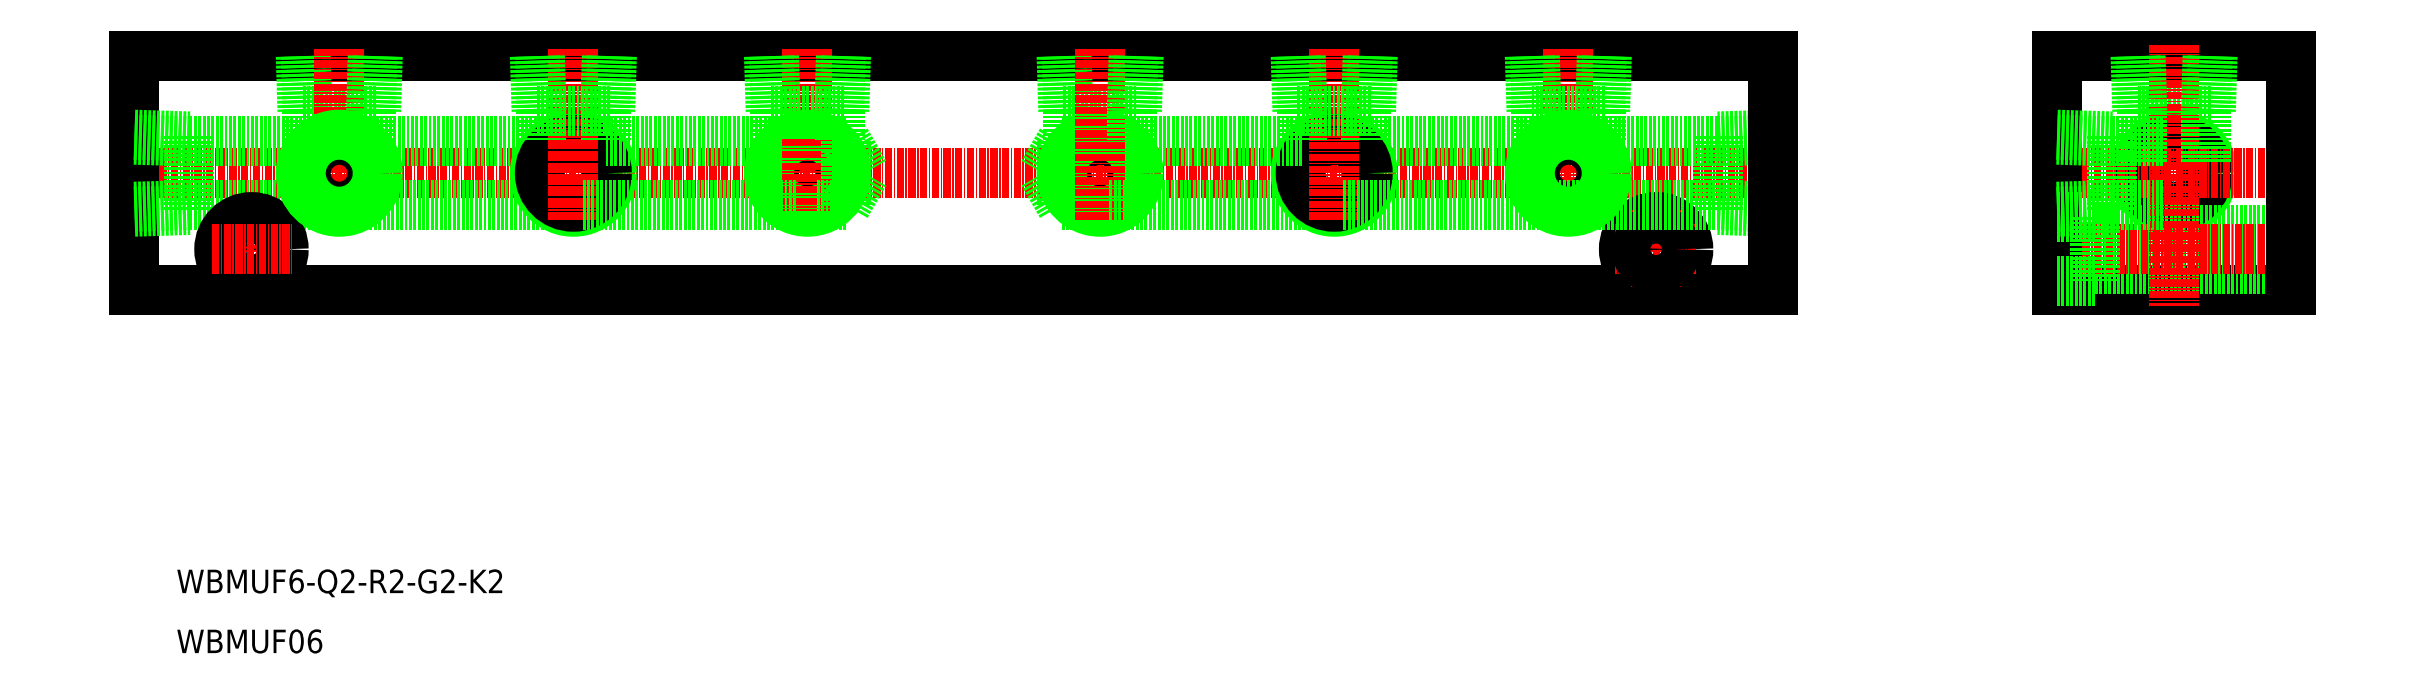
<metadata>
{"format":"dxf","ext":"dxf","renderer":"ezdxf+matplotlib","layout":"modelspace","background":"white","min_lineweight":24,"dpi":150}
</metadata>
<code>
0
SECTION
2
ENTITIES
0
TEXT
8
0
10
790.3
20
331.7
30
0
40
4
1
WBMUF06
0
TEXT
8
0
10
790.3
20
341.9
30
0
40
4
1
WBMUF6-Q2-R2-G2-K2
0
LINE
8
0
10
824.4
20
424.3
30
0
11
811.9
21
424.3
31
0
0
LINE
8
0
10
783.1
20
433.7
30
0
11
1063
21
433.7
31
0
0
LINE
8
CENTER
10
781.4
20
413.7
30
0
11
1065
21
413.7
31
0
0
LINE
8
0
10
783.1
20
393.7
30
0
11
1063
21
393.7
31
0
0
LINE
8
0
10
792.5
20
408.2
30
0
11
856.6
21
408.2
31
0
0
LINE
8
0
10
792.5
20
419.9
30
0
11
792.5
21
407.4
31
0
0
LINE
8
0
10
783.1
20
433.7
30
0
11
783.1
21
393.7
31
0
0
LINE
8
CENTER
10
803.1
20
407.4
30
0
11
803.1
21
394
31
0
0
CIRCLE
8
0
10
803.1
20
400.7
30
0
40
5.5
0
LINE
8
0
10
783.1
20
407.9
30
0
11
792.5
21
408.2
31
0
0
LINE
8
0
10
783.1
20
407.1
30
0
11
792.5
21
407.4
31
0
0
CIRCLE
8
0
10
803.1
20
400.7
30
0
40
3.3
0
LINE
8
CENTER
10
796.4
20
400.7
30
0
11
810.2
21
400.7
31
0
0
LINE
8
0
10
812.4
20
433.7
30
0
11
812.7
21
424.3
31
0
0
LINE
8
0
10
811.6
20
433.7
30
0
11
811.9
21
424.3
31
0
0
LINE
8
0
10
792.5
20
419.2
30
0
11
812.6
21
419.2
31
0
0
LINE
8
0
10
783.1
20
419.4
30
0
11
792.5
21
419.1
31
0
0
LINE
8
0
10
783.1
20
420.2
30
0
11
792.5
21
419.9
31
0
0
LINE
8
0
10
812.6
20
424.3
30
0
11
812.6
21
419.2
31
0
0
LINE
8
0
10
1138
20
424.3
30
0
11
1125
21
424.3
31
0
0
CIRCLE
8
0
10
1132
20
413.7
30
0
40
6.578
0
CIRCLE
8
0
10
1132
20
413.7
30
0
40
5.722
0
LINE
8
0
10
1112
20
433.7
30
0
11
1152
21
433.7
31
0
0
LINE
8
0
10
1112
20
393.7
30
0
11
1152
21
393.7
31
0
0
LINE
8
0
10
1118
20
404
30
0
11
1152
21
404
31
0
0
LINE
8
0
10
1118
20
397.4
30
0
11
1152
21
397.4
31
0
0
LINE
8
CENTER
10
1110
20
400.7
30
0
11
1152
21
400.7
31
0
0
LINE
8
CENTER
10
1110
20
413.7
30
0
11
1154
21
413.7
31
0
0
LINE
8
0
10
1063
20
407.1
30
0
11
1054
21
407.4
31
0
0
LINE
8
0
10
1063
20
407.9
30
0
11
1054
21
408.2
31
0
0
LINE
8
0
10
1063
20
420.2
30
0
11
1054
21
419.9
31
0
0
LINE
8
0
10
1063
20
419.4
30
0
11
1054
21
419.1
31
0
0
LINE
8
CENTER
10
1028
20
435
30
0
11
1028
21
405.7
31
0
0
LINE
8
0
10
1054
20
419.9
30
0
11
1054
21
407.4
31
0
0
LINE
8
CENTER
10
818.1
20
435
30
0
11
818.1
21
405.7
31
0
0
LINE
8
CENTER
10
818.1
20
419.5
30
0
11
818.1
21
407.3
31
0
0
CIRCLE
8
0
10
1043
20
400.7
30
0
40
5.5
0
LINE
8
CENTER
10
1043
20
407.4
30
0
11
1043
21
394
31
0
0
LINE
8
0
10
941.6
20
408.2
30
0
11
946.6
21
408.2
31
0
0
LINE
8
CENTER
10
1050
20
400.7
30
0
11
1036
21
400.7
31
0
0
CIRCLE
8
0
10
1043
20
400.7
30
0
40
3.3
0
LINE
8
0
10
823.9
20
433.7
30
0
11
823.6
21
424.3
31
0
0
LINE
8
0
10
824.7
20
433.7
30
0
11
824.4
21
424.3
31
0
0
LINE
8
0
10
823.6
20
424.3
30
0
11
823.6
21
419.2
31
0
0
LINE
8
0
10
823.6
20
419.2
30
0
11
852.6
21
419.2
31
0
0
LINE
8
0
10
1022
20
433.7
30
0
11
1022
21
424.3
31
0
0
LINE
8
0
10
1022
20
433.7
30
0
11
1023
21
424.3
31
0
0
LINE
8
0
10
1035
20
433.7
30
0
11
1034
21
424.3
31
0
0
LINE
8
0
10
1034
20
433.7
30
0
11
1034
21
424.3
31
0
0
LINE
8
0
10
1022
20
424.3
30
0
11
1034
21
424.3
31
0
0
LINE
8
0
10
1034
20
419.2
30
0
11
1054
21
419.2
31
0
0
LINE
8
0
10
1023
20
424.3
30
0
11
1023
21
419.2
31
0
0
LINE
8
0
10
1034
20
424.3
30
0
11
1034
21
419.2
31
0
0
LINE
8
0
10
1023
20
419.2
30
0
11
993.6
21
419.2
31
0
0
LINE
8
0
10
1063
20
433.7
30
0
11
1063
21
393.7
31
0
0
LINE
8
CENTER
10
1132
20
435.5
30
0
11
1132
21
391
31
0
0
LINE
8
0
10
1112
20
433.7
30
0
11
1112
21
393.7
31
0
0
LINE
8
0
10
1118
20
395.2
30
0
11
1118
21
406.2
31
0
0
LINE
8
0
10
1112
20
395.2
30
0
11
1118
21
395.2
31
0
0
LINE
8
0
10
1112
20
406.2
30
0
11
1118
21
406.2
31
0
0
LINE
8
0
10
1125
20
433.7
30
0
11
1125
21
424.3
31
0
0
LINE
8
0
10
1126
20
433.7
30
0
11
1126
21
424.3
31
0
0
LINE
8
0
10
1126
20
424.3
30
0
11
1126
21
415.2
31
0
0
LINE
8
0
10
1152
20
433.7
30
0
11
1152
21
393.7
31
0
0
LINE
8
0
10
1138
20
433.7
30
0
11
1138
21
424.3
31
0
0
LINE
8
0
10
1137
20
433.7
30
0
11
1137
21
424.3
31
0
0
LINE
8
0
10
1137
20
424.3
30
0
11
1137
21
415.2
31
0
0
CIRCLE
8
0
10
818.1
20
413.7
30
0
40
5.722
0
CIRCLE
8
0
10
818.1
20
413.7
30
0
40
6.578
0
CIRCLE
8
0
10
1028
20
413.7
30
0
40
5.722
0
CIRCLE
8
0
10
1028
20
413.7
30
0
40
6.578
0
LINE
8
CENTER
10
898.1
20
435
30
0
11
898.1
21
405.7
31
0
0
LINE
8
CENTER
10
948.1
20
435
30
0
11
948.1
21
405.7
31
0
0
LINE
8
0
10
892.4
20
433.7
30
0
11
892.7
21
424.3
31
0
0
LINE
8
0
10
891.6
20
433.7
30
0
11
891.9
21
424.3
31
0
0
LINE
8
0
10
903.9
20
433.7
30
0
11
903.6
21
424.3
31
0
0
LINE
8
0
10
904.7
20
433.7
30
0
11
904.4
21
424.3
31
0
0
LINE
8
0
10
904.4
20
424.3
30
0
11
891.9
21
424.3
31
0
0
CIRCLE
8
0
10
898.1
20
413.7
30
0
40
5.722
0
CIRCLE
8
0
10
898.1
20
413.7
30
0
40
6.578
0
LINE
8
0
10
892.6
20
424.3
30
0
11
892.6
21
419.2
31
0
0
LINE
8
CENTER
10
898.1
20
419.5
30
0
11
898.1
21
407.3
31
0
0
LINE
8
0
10
903.6
20
424.3
30
0
11
903.6
21
419.2
31
0
0
LINE
8
0
10
904.7
20
419.2
30
0
11
904.7
21
408.2
31
0
0
LINE
8
0
10
904.7
20
419.2
30
0
11
907.9
21
413.7
31
0
0
LINE
8
0
10
904.7
20
408.2
30
0
11
907.9
21
413.7
31
0
0
LINE
8
0
10
903.6
20
419.2
30
0
11
904.7
21
419.2
31
0
0
LINE
8
0
10
899.7
20
408.2
30
0
11
904.7
21
408.2
31
0
0
LINE
8
0
10
941.9
20
424.3
30
0
11
954.4
21
424.3
31
0
0
CIRCLE
8
0
10
948.1
20
413.7
30
0
40
5.722
0
CIRCLE
8
0
10
948.1
20
413.7
30
0
40
6.578
0
LINE
8
0
10
942.6
20
424.3
30
0
11
942.6
21
419.2
31
0
0
LINE
8
0
10
941.6
20
419.2
30
0
11
938.4
21
413.7
31
0
0
LINE
8
0
10
941.6
20
419.2
30
0
11
941.6
21
408.2
31
0
0
LINE
8
0
10
941.6
20
408.2
30
0
11
938.4
21
413.7
31
0
0
LINE
8
0
10
942.6
20
419.2
30
0
11
941.6
21
419.2
31
0
0
LINE
8
0
10
941.6
20
433.7
30
0
11
941.9
21
424.3
31
0
0
LINE
8
0
10
942.4
20
433.7
30
0
11
942.7
21
424.3
31
0
0
LINE
8
CENTER
10
948.1
20
435
30
0
11
948.1
21
405.7
31
0
0
LINE
8
0
10
953.6
20
424.3
30
0
11
953.6
21
419.2
31
0
0
LINE
8
0
10
954.7
20
433.7
30
0
11
954.4
21
424.3
31
0
0
LINE
8
0
10
953.9
20
433.7
30
0
11
953.6
21
424.3
31
0
0
LINE
8
0
10
949.7
20
408.2
30
0
11
986.6
21
408.2
31
0
0
LINE
8
0
10
1121
20
419.2
30
0
11
1130
21
419.2
31
0
0
LINE
8
0
10
1121
20
419.9
30
0
11
1121
21
407.4
31
0
0
LINE
8
0
10
1112
20
419.4
30
0
11
1121
21
419.1
31
0
0
LINE
8
0
10
1112
20
420.2
30
0
11
1121
21
419.9
31
0
0
LINE
8
0
10
1121
20
408.2
30
0
11
1130
21
408.2
31
0
0
LINE
8
0
10
1112
20
407.9
30
0
11
1121
21
408.2
31
0
0
LINE
8
0
10
1112
20
407.1
30
0
11
1121
21
407.4
31
0
0
LINE
8
CENTER
10
858.1
20
435
30
0
11
858.1
21
405.7
31
0
0
LINE
8
CENTER
10
988.1
20
435
30
0
11
988.1
21
405.7
31
0
0
CIRCLE
8
0
10
858.1
20
413.7
30
0
40
6.578
0
CIRCLE
8
0
10
858.1
20
413.7
30
0
40
5.722
0
LINE
8
CENTER
10
858.1
20
435
30
0
11
858.1
21
405.7
31
0
0
LINE
8
CENTER
10
858.1
20
419.5
30
0
11
858.1
21
407.3
31
0
0
LINE
8
0
10
864.4
20
424.3
30
0
11
851.9
21
424.3
31
0
0
LINE
8
0
10
851.6
20
433.7
30
0
11
851.9
21
424.3
31
0
0
LINE
8
0
10
852.4
20
433.7
30
0
11
852.7
21
424.3
31
0
0
LINE
8
0
10
852.6
20
424.3
30
0
11
852.6
21
419.2
31
0
0
LINE
8
0
10
864.7
20
433.7
30
0
11
864.4
21
424.3
31
0
0
LINE
8
0
10
863.9
20
433.7
30
0
11
863.6
21
424.3
31
0
0
LINE
8
0
10
863.6
20
424.3
30
0
11
863.6
21
419.2
31
0
0
LINE
8
0
10
863.6
20
419.2
30
0
11
892.6
21
419.2
31
0
0
LINE
8
0
10
859.7
20
408.2
30
0
11
896.6
21
408.2
31
0
0
CIRCLE
8
0
10
988.1
20
413.7
30
0
40
6.578
0
CIRCLE
8
0
10
988.1
20
413.7
30
0
40
5.722
0
LINE
8
CENTER
10
988.1
20
435
30
0
11
988.1
21
405.7
31
0
0
LINE
8
0
10
982.4
20
433.7
30
0
11
982.7
21
424.3
31
0
0
LINE
8
0
10
981.6
20
433.7
30
0
11
981.9
21
424.3
31
0
0
LINE
8
0
10
993.9
20
433.7
30
0
11
993.6
21
424.3
31
0
0
LINE
8
0
10
994.7
20
433.7
30
0
11
994.4
21
424.3
31
0
0
LINE
8
0
10
981.9
20
424.3
30
0
11
994.4
21
424.3
31
0
0
LINE
8
0
10
982.6
20
424.3
30
0
11
982.6
21
419.2
31
0
0
LINE
8
0
10
993.6
20
424.3
30
0
11
993.6
21
419.2
31
0
0
LINE
8
0
10
982.6
20
419.2
30
0
11
953.6
21
419.2
31
0
0
LINE
8
0
10
989.7
20
408.2
30
0
11
1054
21
408.2
31
0
0
ENDSEC
0
EOF

</code>
